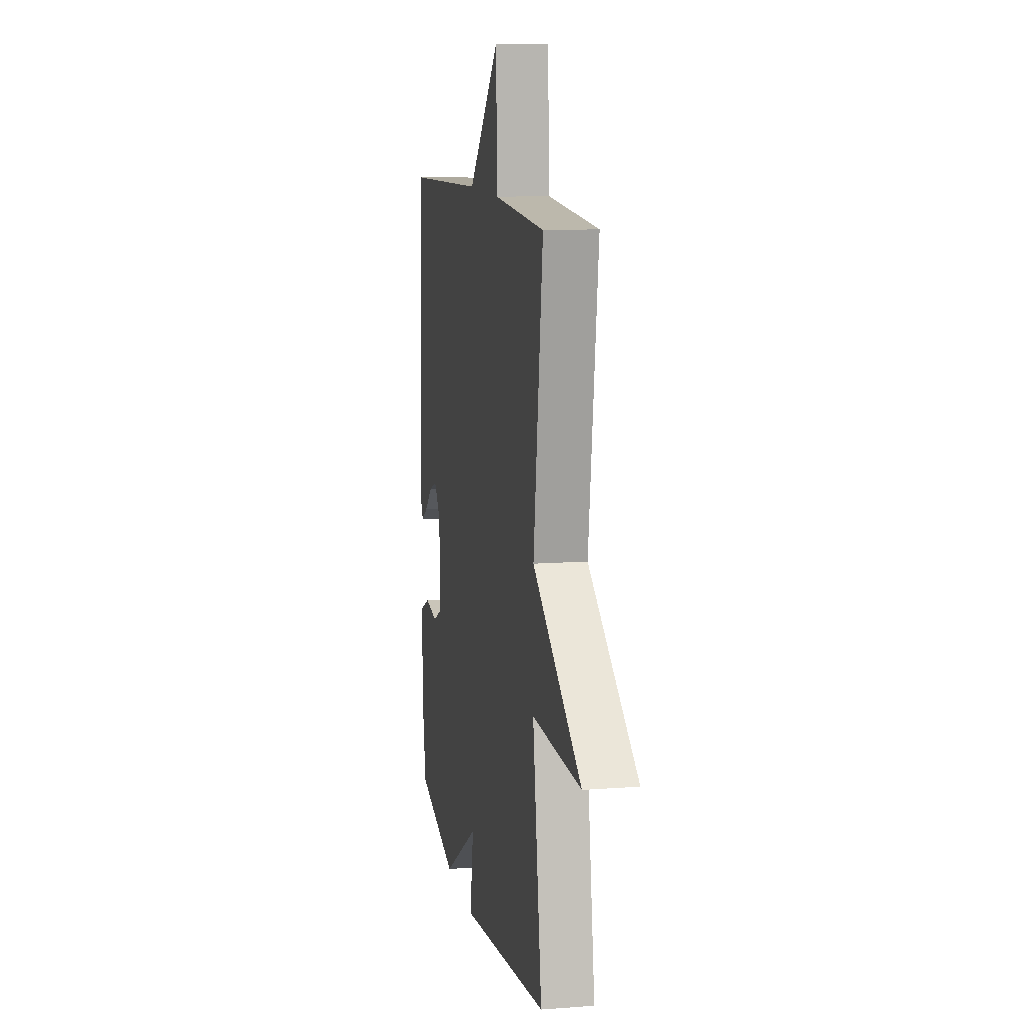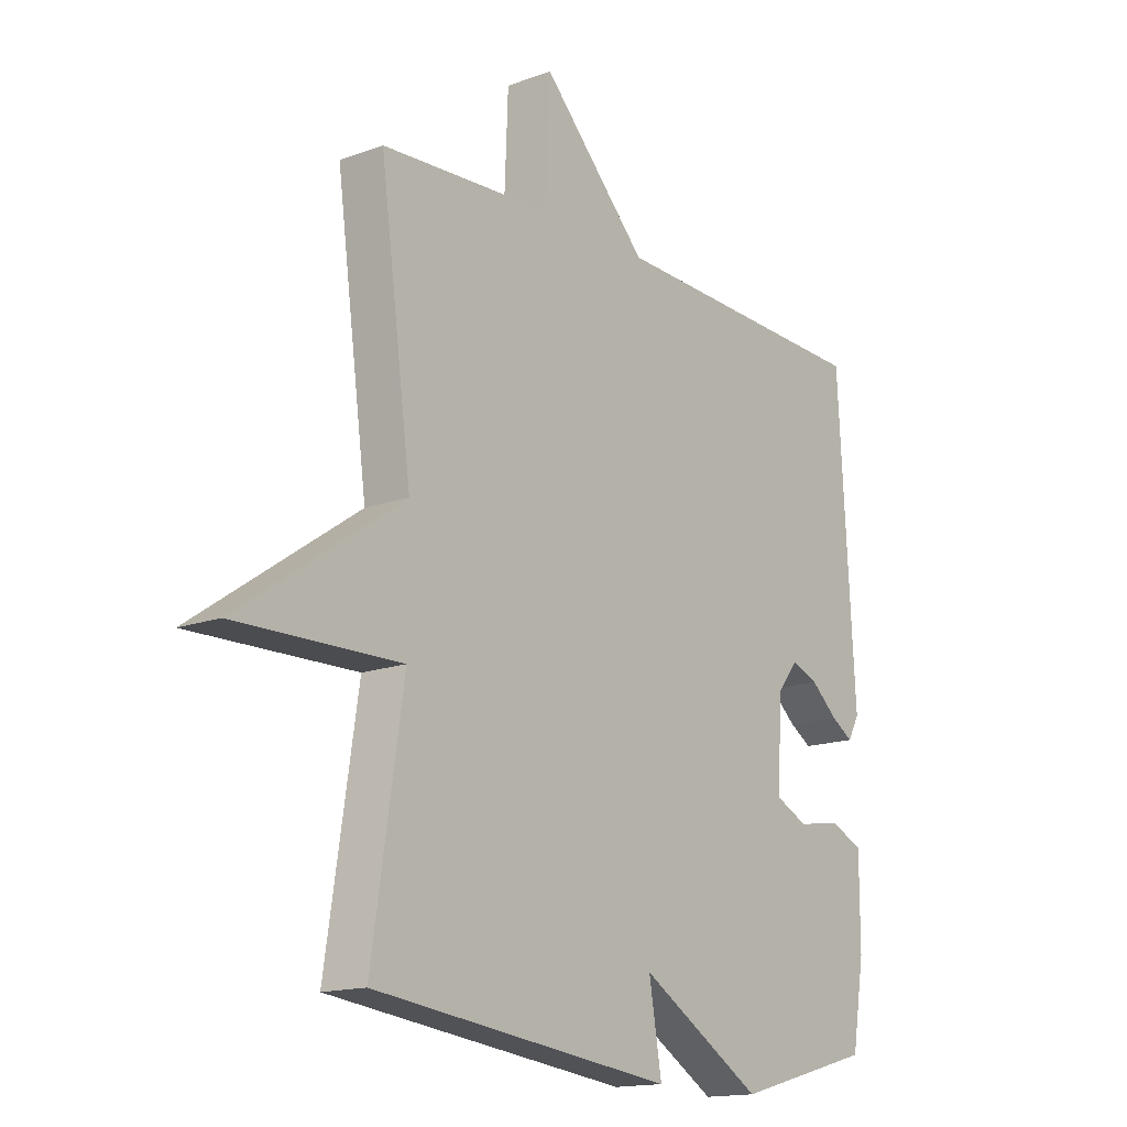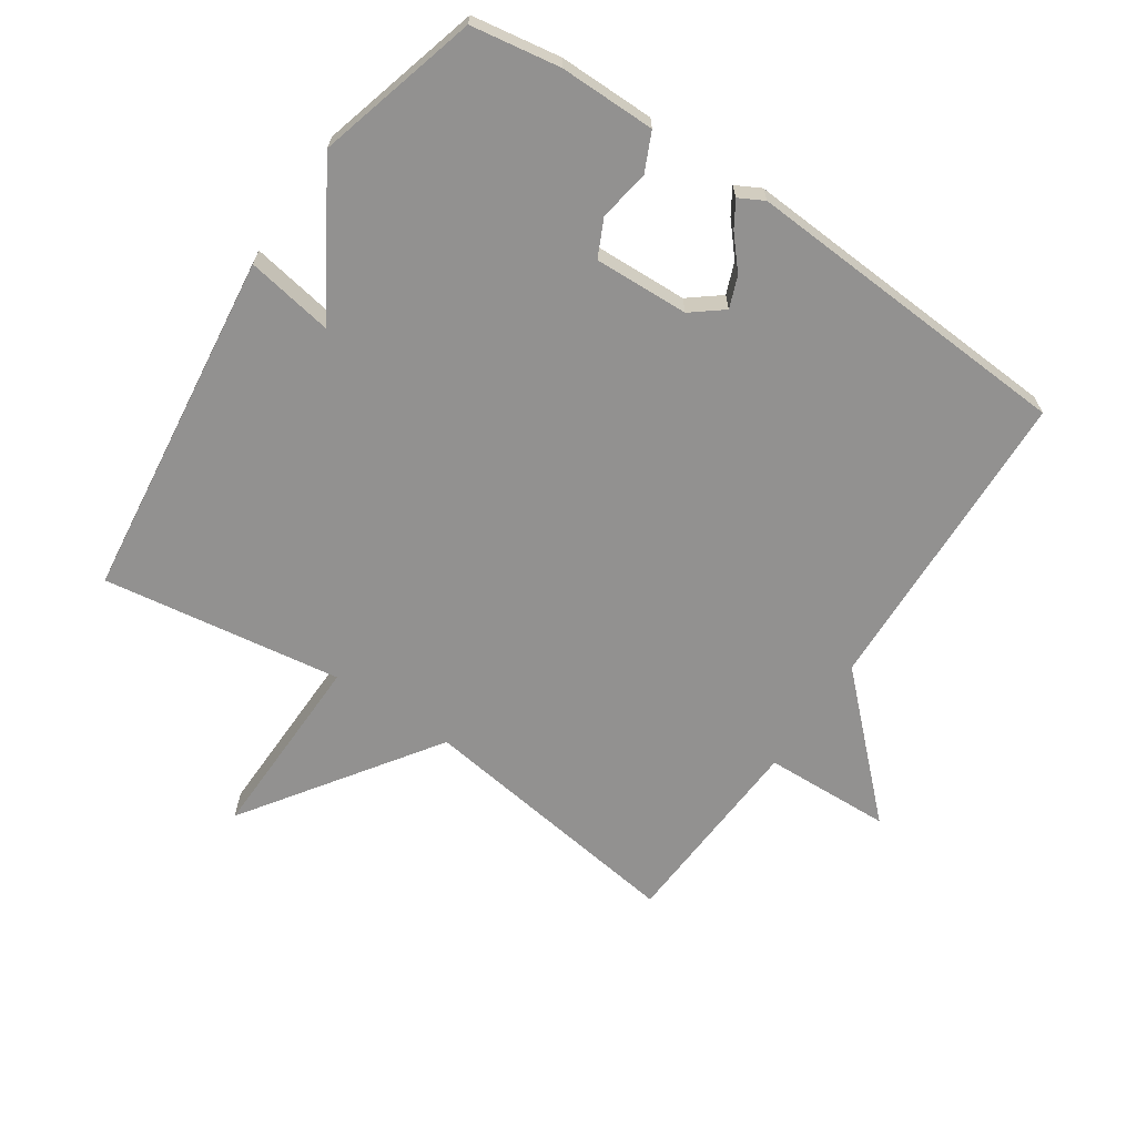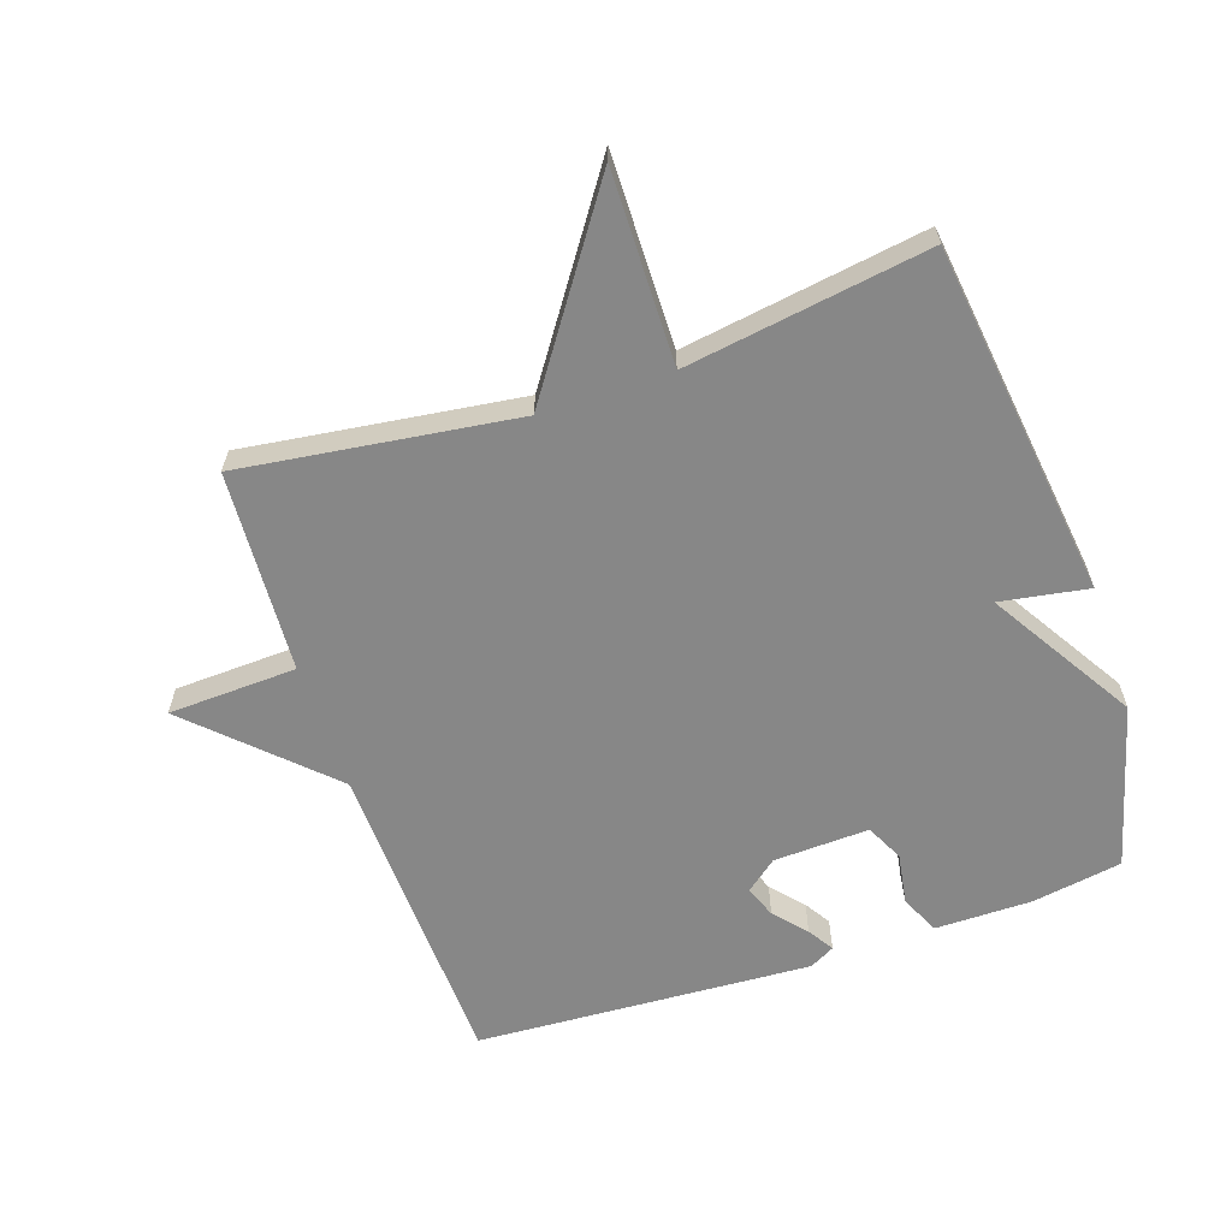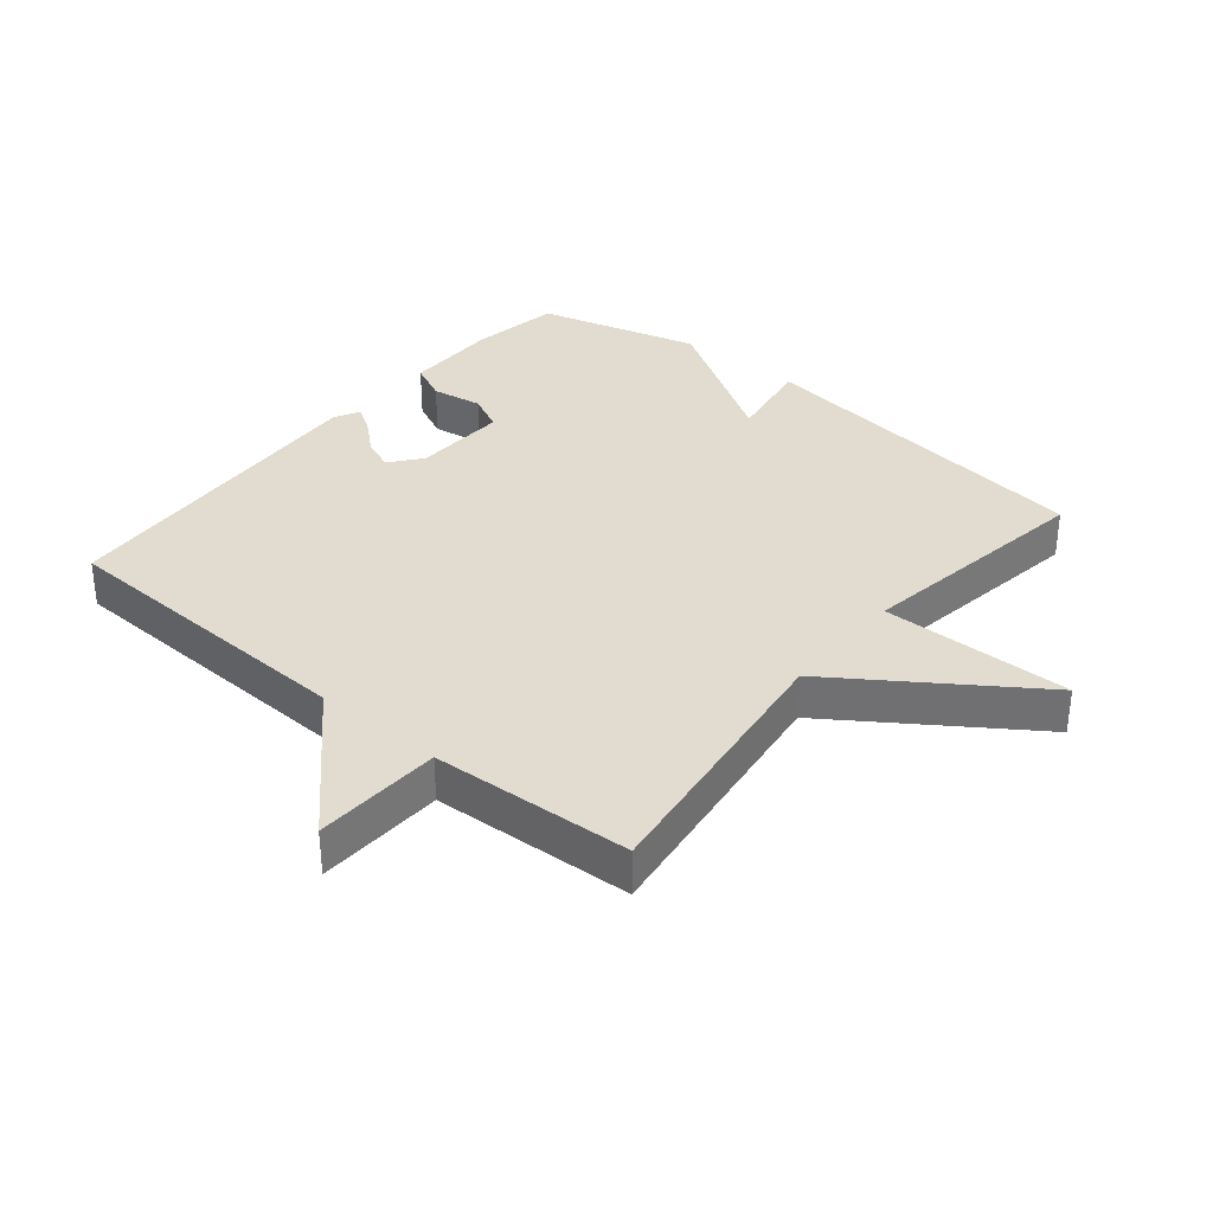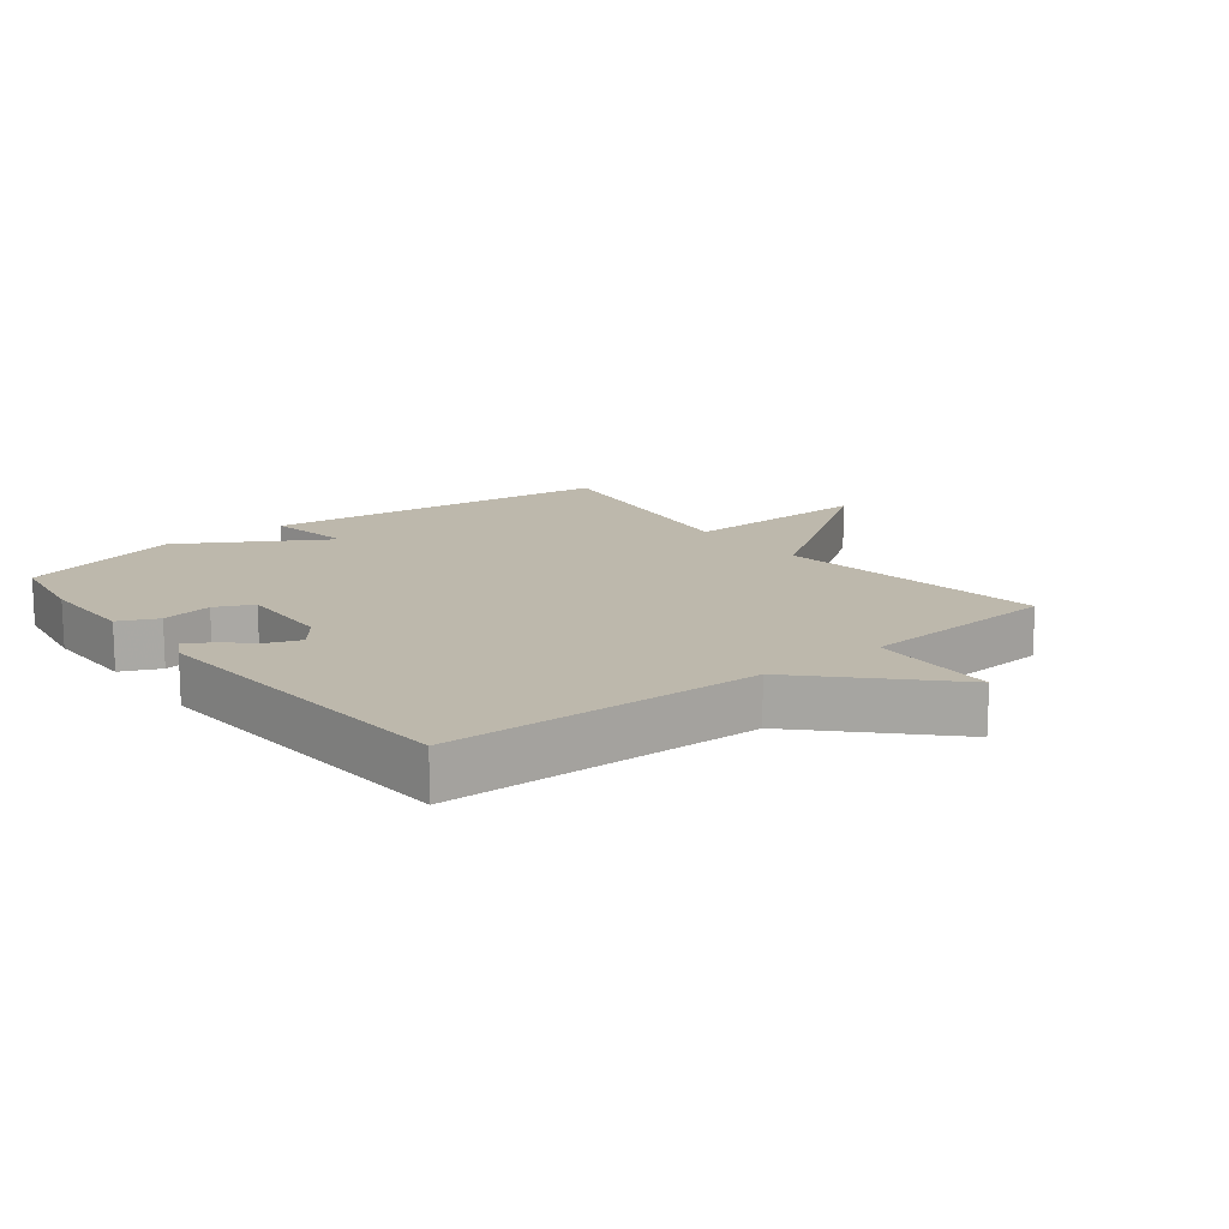
<metadata>
{"format":"obj","ext":"obj","renderer":"f3d","projection":"perspective","resolution":1024,"background":"white","views":[{"elev":11.3,"azim":79.5,"up":"+Z"},{"elev":-15.4,"azim":128.0,"up":"+Z"},{"elev":-66.1,"azim":-124.1,"up":"+Y"},{"elev":-62.3,"azim":108.7,"up":"+Y"},{"elev":34.3,"azim":39.7,"up":"+Y"},{"elev":14.8,"azim":-38.5,"up":"+Y"}]}
</metadata>
<code>
v -0.5 0.07 0.5
v -0.013 0.07 0.518
v 0.179 0.07 0.717
v 0.187 0.07 0.518
v 0.5 0.07 0.5
v 0.443 0.07 0.075
v 0.741 0.07 -0.13
v 0.443 0.07 -0.125
v 0.5 0.07 -0.5
v -0.047 0.07 -0.569
v -0.024 0.07 -0.433
v -0.247 0.07 -0.569
v -0.5 0.07 -0.5
v -0.523 0.07 -0.361
v -0.523 0.07 -0.211
v -0.463 0.07 -0.183
v -0.384 0.07 -0.196
v -0.326 0.07 -0.168
v -0.332 0.07 -0.02
v -0.371 0.07 0.029
v -0.42 0.07 0.01
v -0.469 0.07 -0.033
v -0.509 0.07 -0.058
v -0.53 0.07 -0.019
v -0.5 0 0.5
v -0.013 0 0.518
v 0.179 0 0.717
v 0.187 0 0.518
v 0.5 0 0.5
v 0.443 0 0.075
v 0.741 0 -0.13
v 0.443 0 -0.125
v 0.5 0 -0.5
v -0.047 0 -0.569
v -0.024 0 -0.433
v -0.247 0 -0.569
v -0.5 0 -0.5
v -0.523 0 -0.361
v -0.523 0 -0.211
v -0.463 0 -0.183
v -0.384 0 -0.196
v -0.326 0 -0.168
v -0.332 0 -0.02
v -0.371 0 0.029
v -0.42 0 0.01
v -0.469 0 -0.033
v -0.509 0 -0.058
v -0.53 0 -0.019
f 24 1 2
f 23 24 2
f 22 23 2
f 21 22 2
f 2 3 4
f 21 2 4
f 20 21 4
f 4 5 6
f 20 4 6
f 19 20 6
f 18 19 6
f 17 18 6
f 15 16 17
f 14 15 17
f 13 14 17
f 12 13 17
f 11 12 17
f 11 17 6
f 8 9 10 11
f 8 11 6
f 6 7 8
f 26 25 48
f 26 48 47
f 26 47 46
f 26 46 45
f 28 27 26
f 28 26 45
f 28 45 44
f 30 29 28
f 30 28 44
f 30 44 43
f 30 43 42
f 30 42 41
f 41 40 39
f 41 39 38
f 41 38 37
f 41 37 36
f 41 36 35
f 30 41 35
f 35 34 33 32
f 30 35 32
f 32 31 30
f 1 25 26 2
f 2 26 27 3
f 3 27 28 4
f 4 28 29 5
f 5 29 30 6
f 6 30 31 7
f 7 31 32 8
f 8 32 33 9
f 9 33 34 10
f 10 34 35 11
f 11 35 36 12
f 12 36 37 13
f 13 37 38 14
f 14 38 39 15
f 15 39 40 16
f 16 40 41 17
f 17 41 42 18
f 18 42 43 19
f 19 43 44 20
f 20 44 45 21
f 21 45 46 22
f 22 46 47 23
f 23 47 48 24
f 24 48 25 1

</code>
